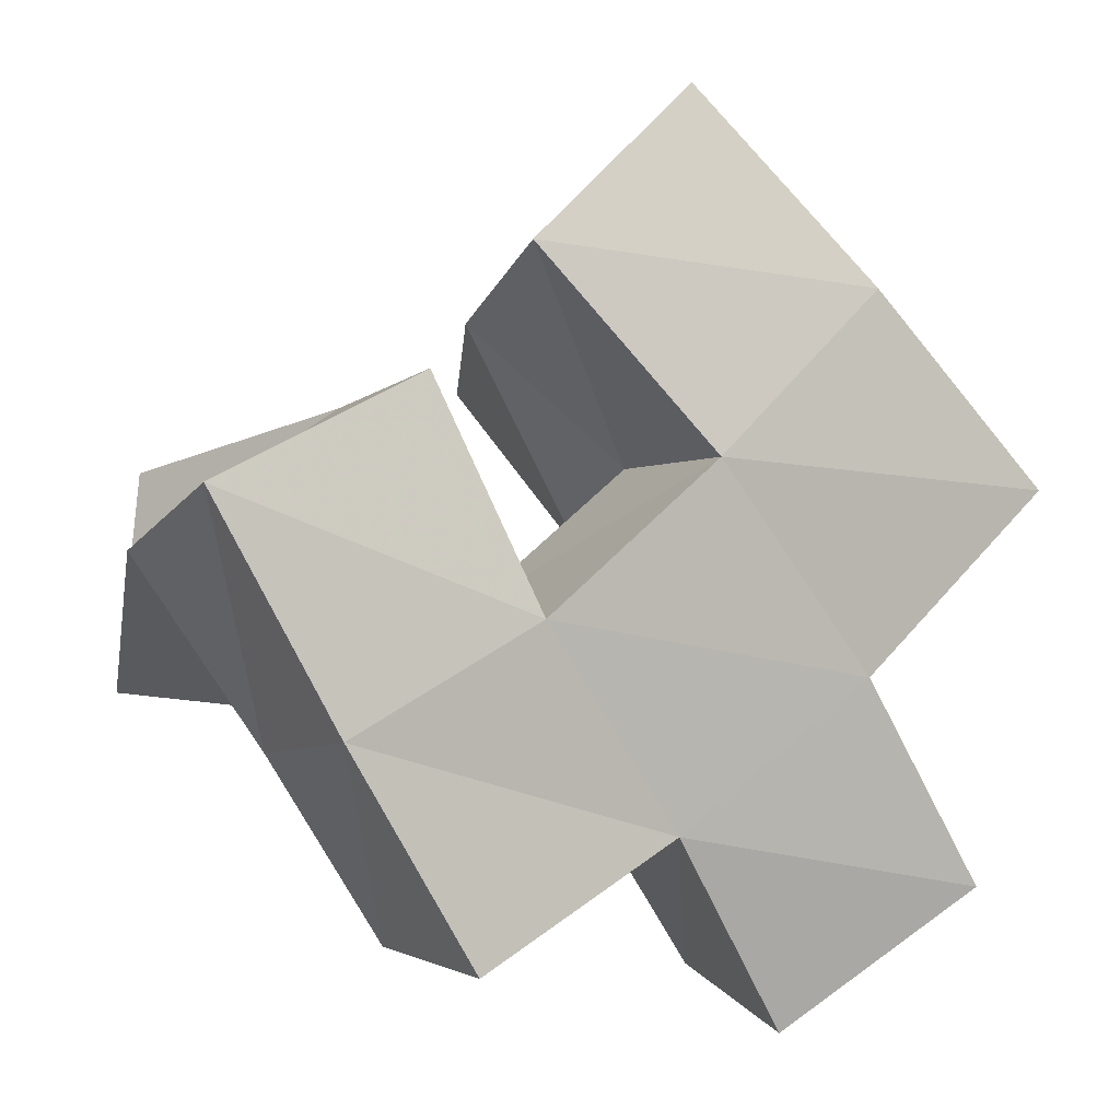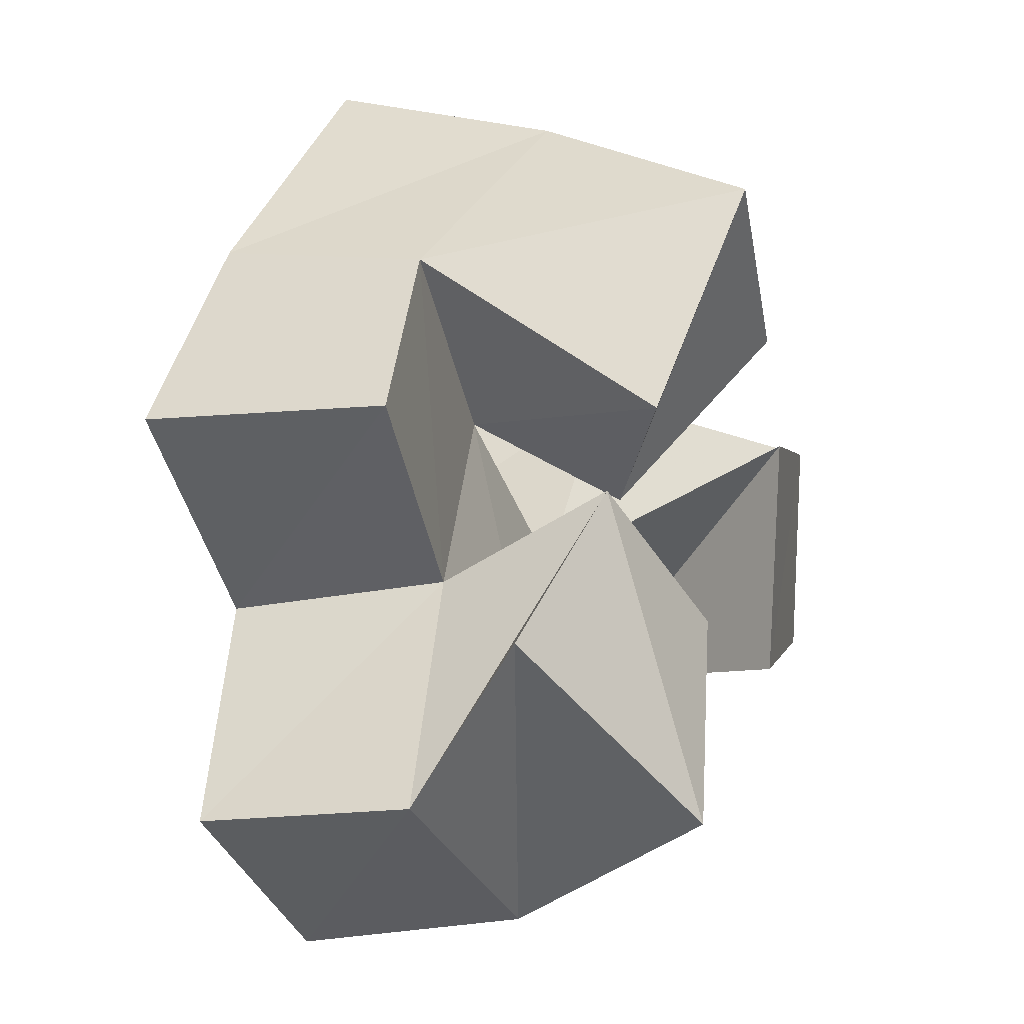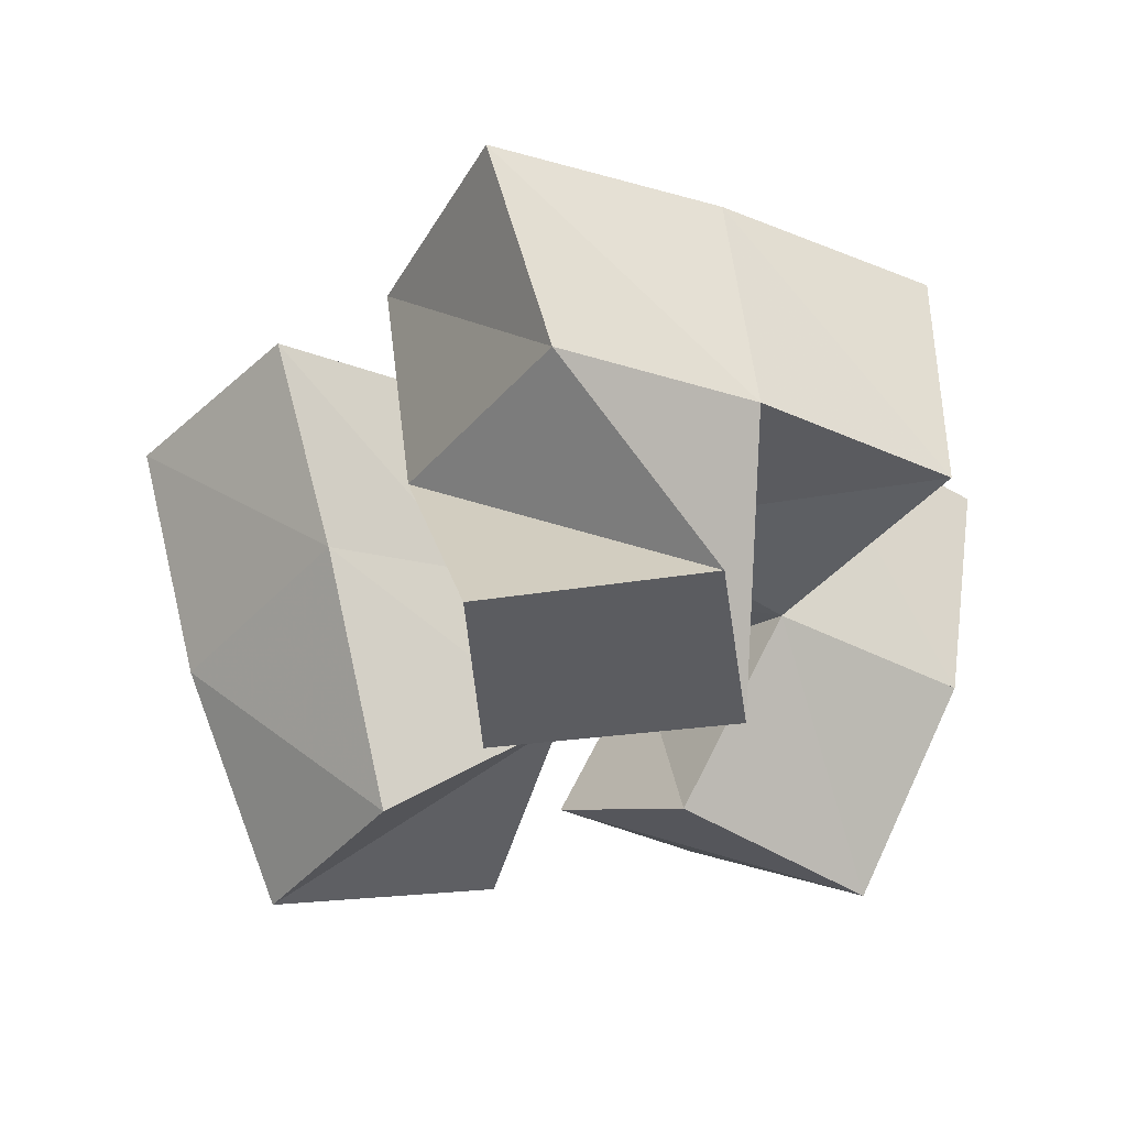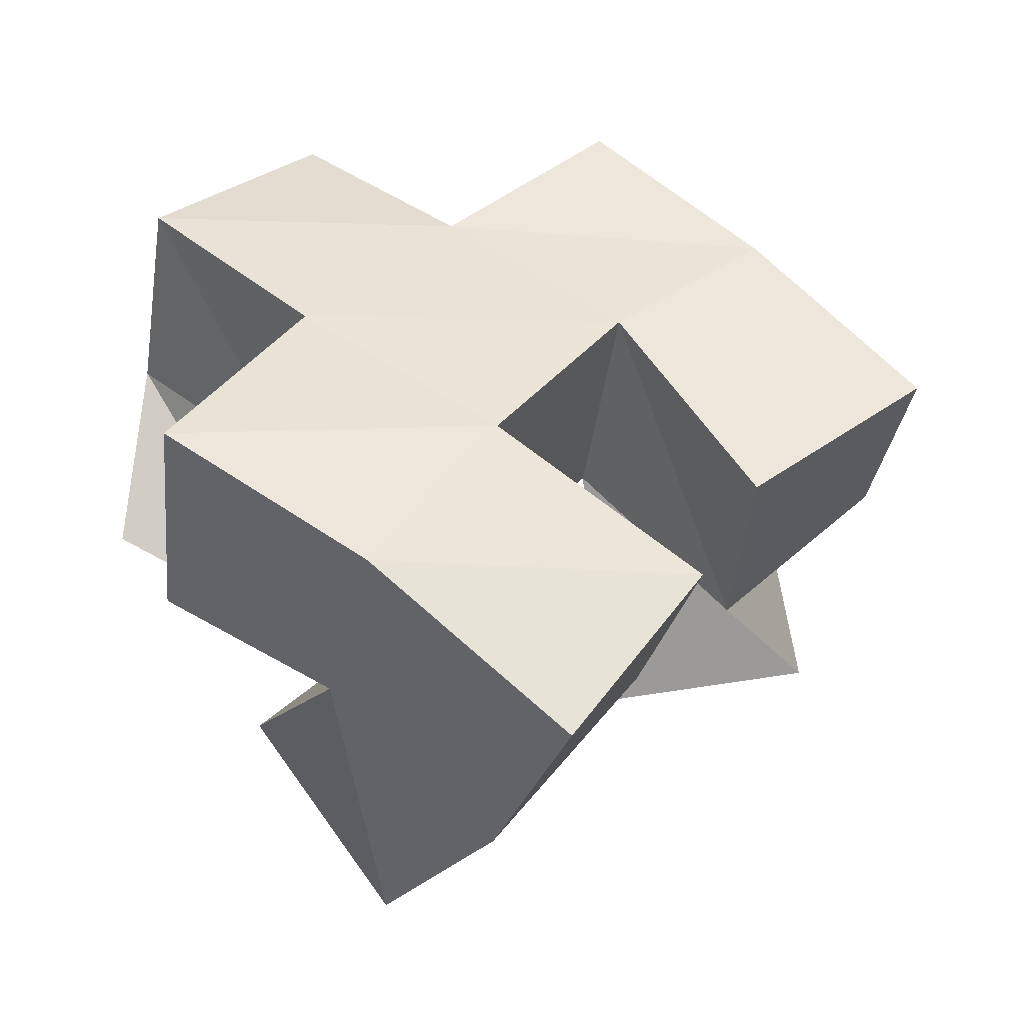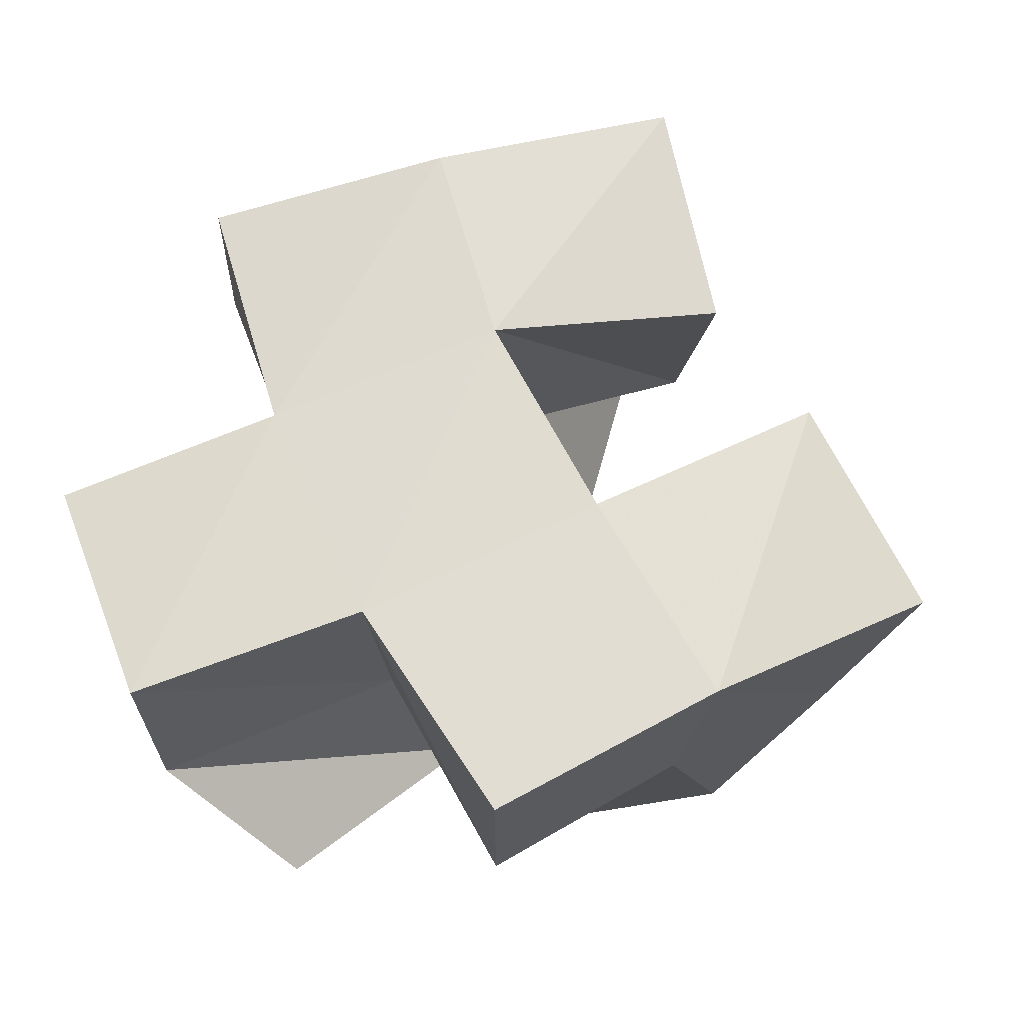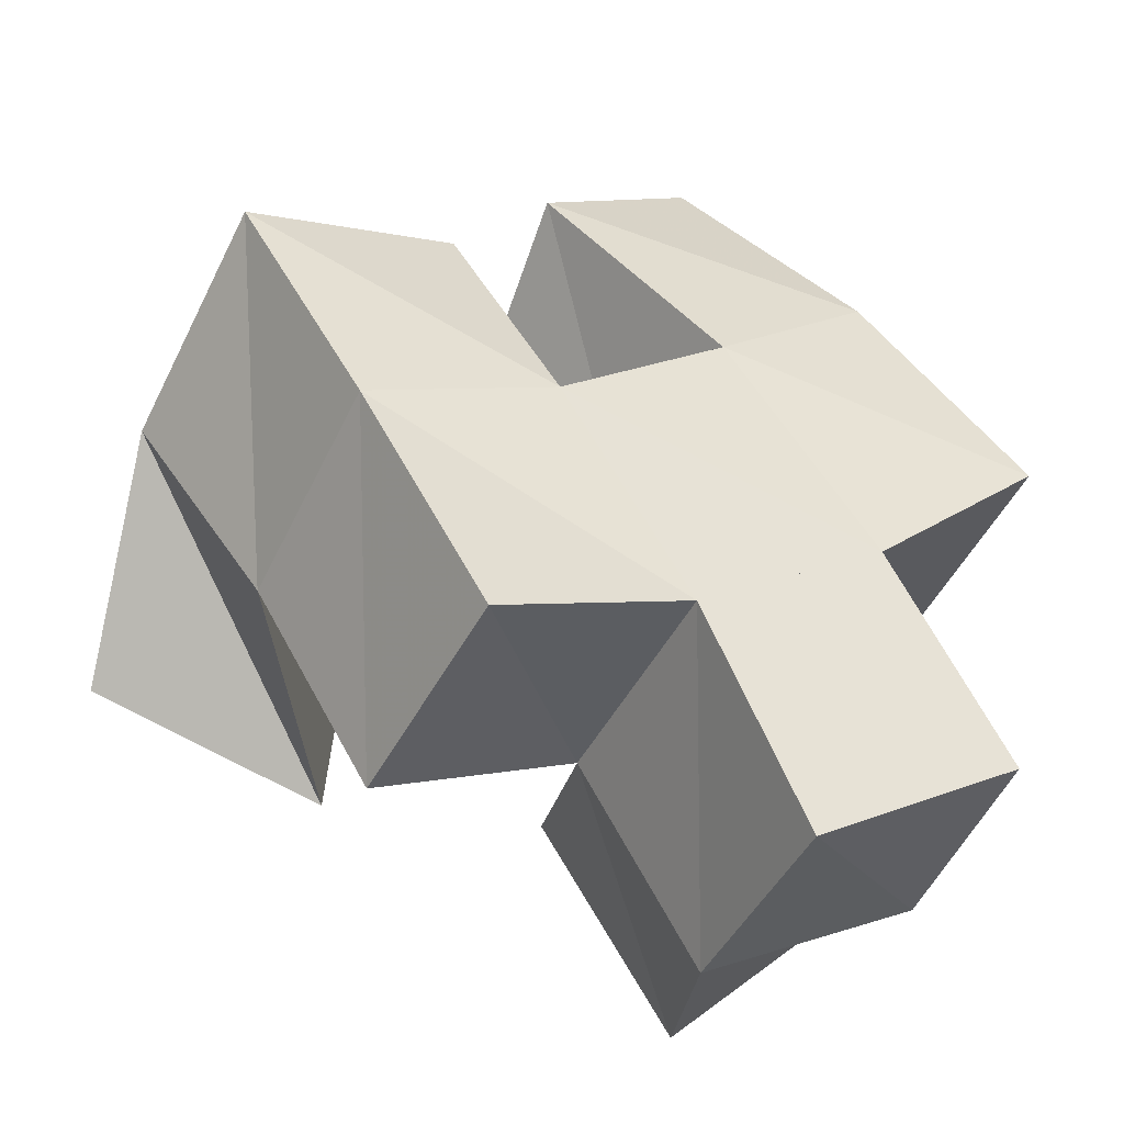
<metadata>
{"format":"obj","ext":"obj","renderer":"f3d","projection":"perspective","resolution":1024,"background":"white","views":[{"elev":1.0,"azim":152.1,"up":"+Z"},{"elev":-3.9,"azim":-77.9,"up":"+Z"},{"elev":-35.3,"azim":89.8,"up":"+Y"},{"elev":47.3,"azim":-13.2,"up":"+Y"},{"elev":74.4,"azim":-77.1,"up":"+Y"},{"elev":-48.5,"azim":149.7,"up":"+Z"}]}
</metadata>
<code>
v 0.7029 0.1027 0.216
v 0.7147 0.1447 0.2468
v 0.6967 0.1 0.2626
v 0.6706 0.1463 0.2753
v 0.6507 0.1031 0.2089
v 0.689 0.1523 0.2064
v 0.6463 0.1 0.2601
v 0.6462 0.1543 0.2335
v 0.6214 0.1 0.281
v 0.6436 0.1503 0.2932
v 0.5809 0.1 0.3071
v 0.6026 0.1458 0.3261
v 0.606 0.1305 0.2453
v 0.6141 0.1647 0.2632
v 0.5596 0.1153 0.2599
v 0.5738 0.1671 0.2937
v 0.6033 0.1112 0.2189
v 0.6179 0.1507 0.1973
v 0.5739 0.1277 0.2448
v 0.5794 0.1633 0.2268
v 0.5704 0.108 0.1778
v 0.5905 0.1497 0.1565
v 0.5349 0.1386 0.2133
v 0.5478 0.1623 0.1814
v 0.717 0.1938 0.2597
v 0.6722 0.1941 0.2813
v 0.6926 0.2004 0.2124
v 0.6533 0.2047 0.2343
v 0.6524 0.1978 0.306
v 0.616 0.1953 0.3387
v 0.6179 0.2096 0.2649
v 0.5832 0.2119 0.2983
v 0.6236 0.2034 0.1915
v 0.5837 0.2098 0.2216
v 0.597 0.1977 0.1501
v 0.5561 0.2079 0.178
v 0.6638 0.1533 0.1661
v 0.6662 0.2027 0.1674
v 0.5429 0.166 0.2598
v 0.5478 0.2173 0.2587
f 1 2 4
f 3 1 4
f 2 6 8
f 4 2 8
f 6 5 7
f 8 6 7
f 5 1 3
f 7 5 3
f 8 7 3
f 4 8 3
f 2 1 5
f 6 2 5
f 9 10 12
f 11 9 12
f 10 14 16
f 12 10 16
f 14 13 15
f 16 14 15
f 13 9 11
f 15 13 11
f 16 15 11
f 12 16 11
f 10 9 13
f 14 10 13
f 17 18 20
f 19 17 20
f 18 22 24
f 20 18 24
f 22 21 23
f 24 22 23
f 21 17 19
f 23 21 19
f 24 23 19
f 20 24 19
f 18 17 21
f 22 18 21
f 2 25 26
f 4 2 26
f 25 27 28
f 26 25 28
f 27 6 8
f 28 27 8
f 6 2 4
f 8 6 4
f 28 8 4
f 26 28 4
f 25 2 6
f 27 25 6
f 10 29 30
f 12 10 30
f 29 31 32
f 30 29 32
f 31 14 16
f 32 31 16
f 14 10 12
f 16 14 12
f 32 16 12
f 30 32 12
f 29 10 14
f 31 29 14
f 18 33 34
f 20 18 34
f 33 35 36
f 34 33 36
f 35 22 24
f 36 35 24
f 22 18 20
f 24 22 20
f 36 24 20
f 34 36 20
f 33 18 22
f 35 33 22
f 6 27 28
f 8 6 28
f 27 38 33
f 28 27 33
f 38 37 18
f 33 38 18
f 37 6 8
f 18 37 8
f 33 18 8
f 28 33 8
f 27 6 37
f 38 27 37
f 8 28 31
f 14 8 31
f 28 33 34
f 31 28 34
f 33 18 20
f 34 33 20
f 18 8 14
f 20 18 14
f 34 20 14
f 31 34 14
f 28 8 18
f 33 28 18
f 14 31 32
f 16 14 32
f 31 34 40
f 32 31 40
f 34 20 39
f 40 34 39
f 20 14 16
f 39 20 16
f 40 39 16
f 32 40 16
f 31 14 20
f 34 31 20

</code>
